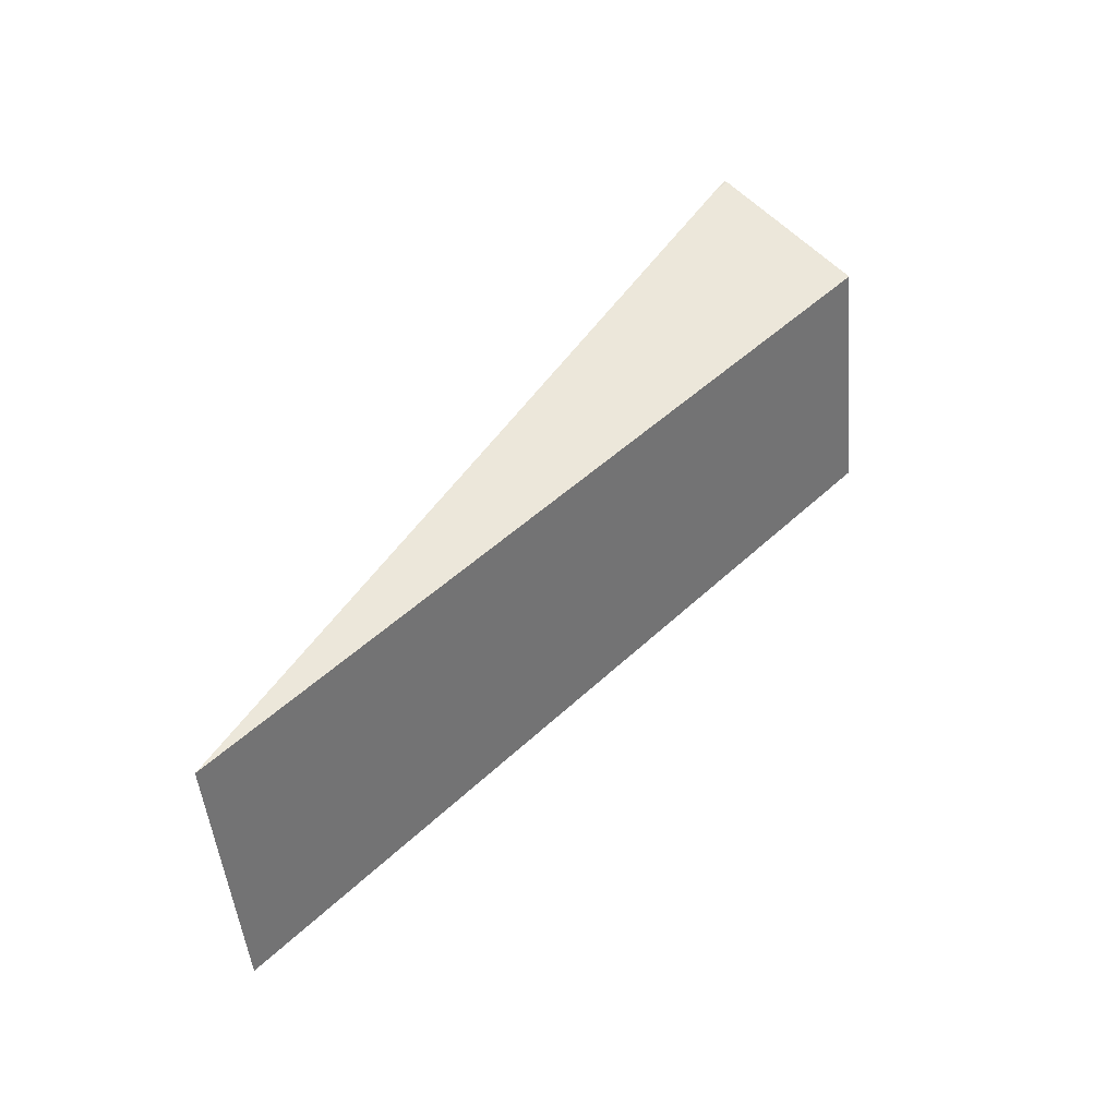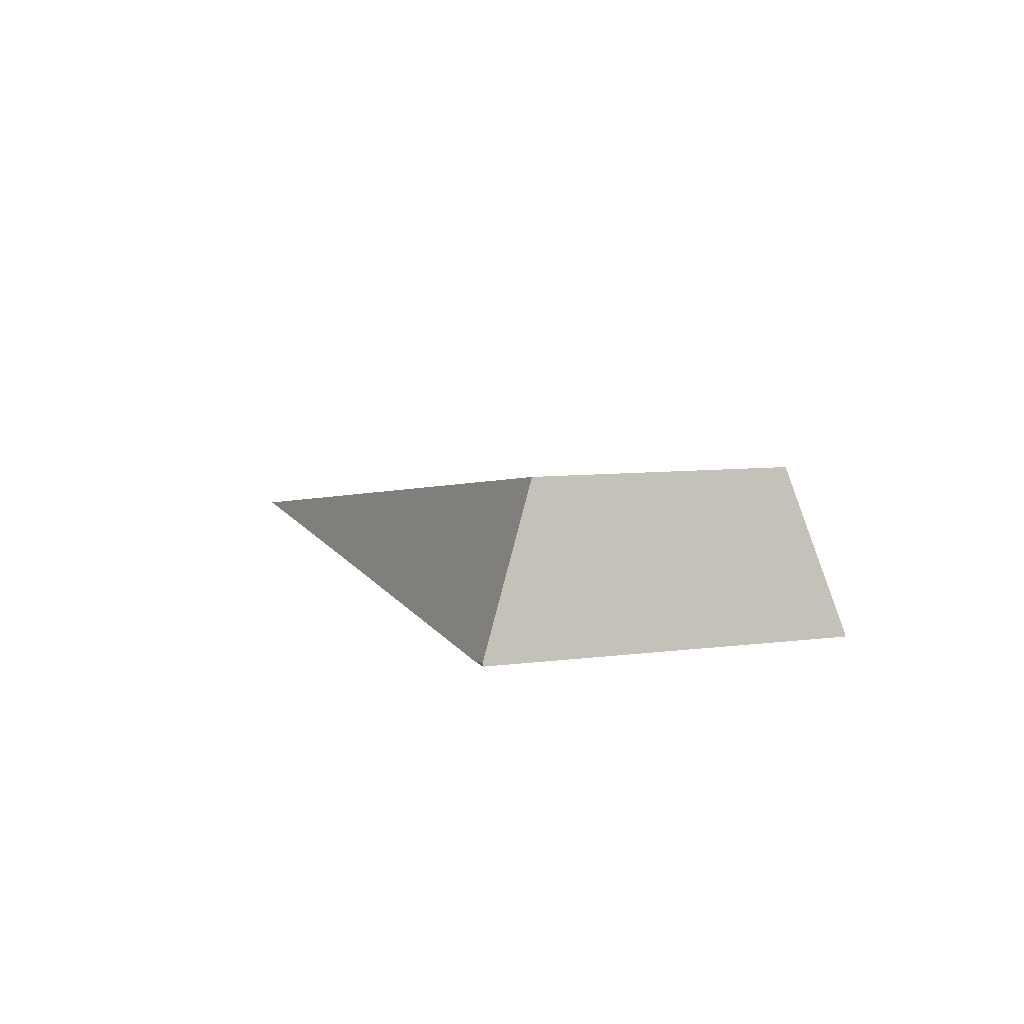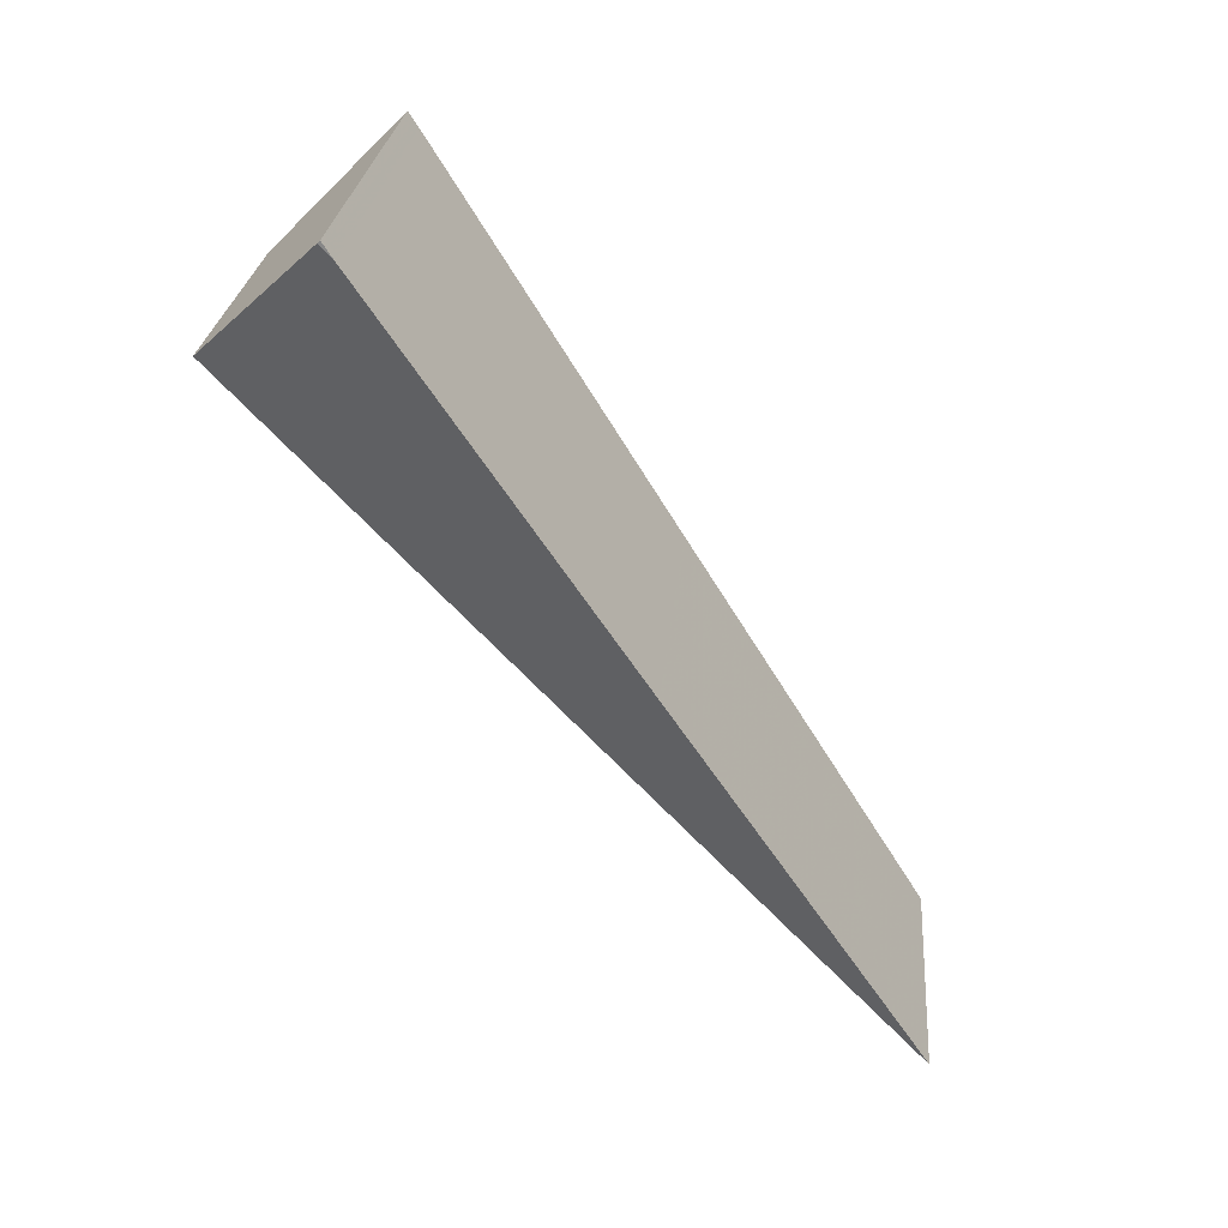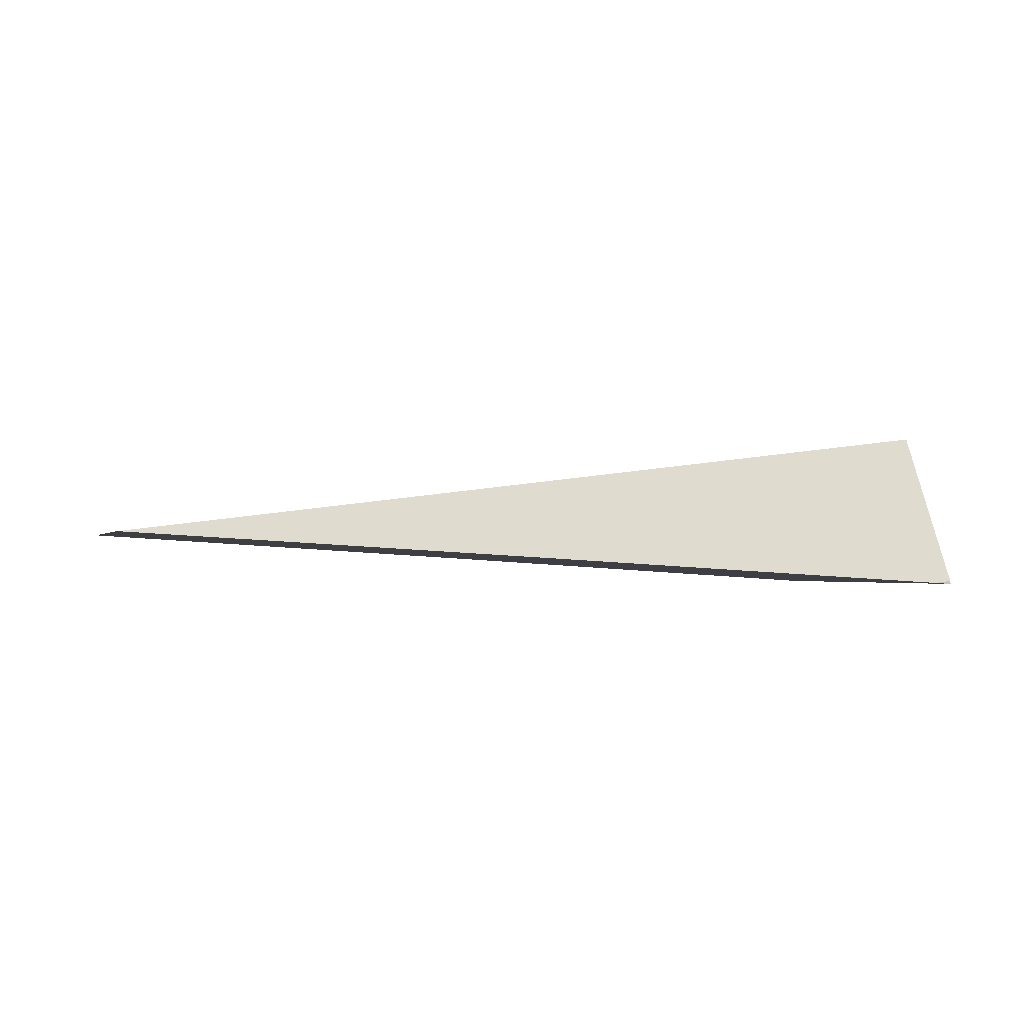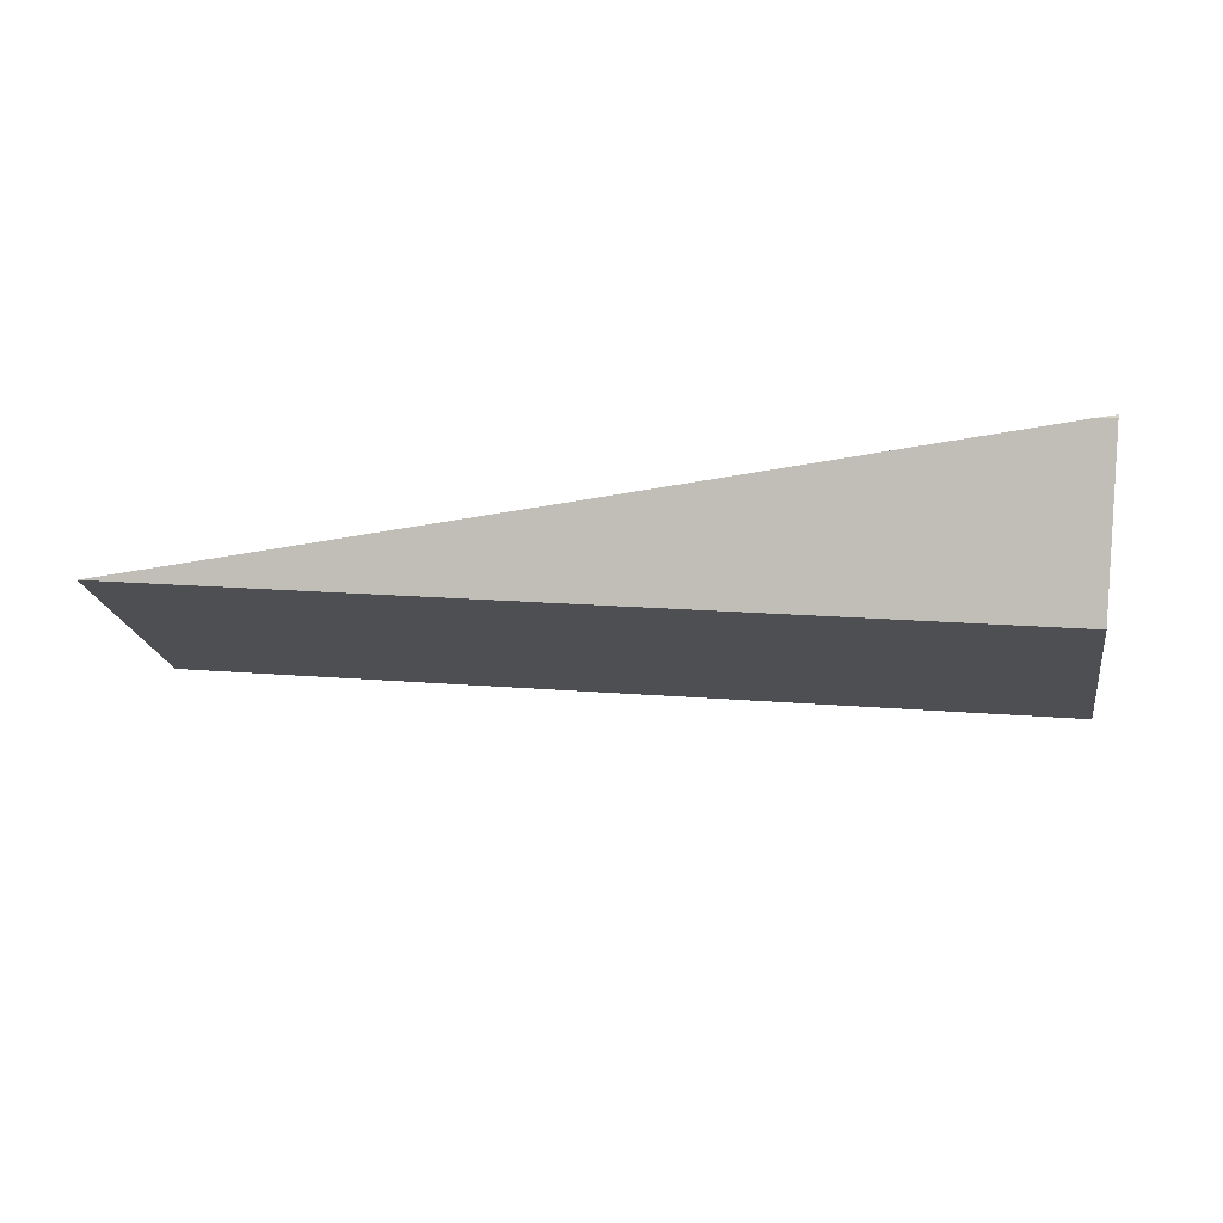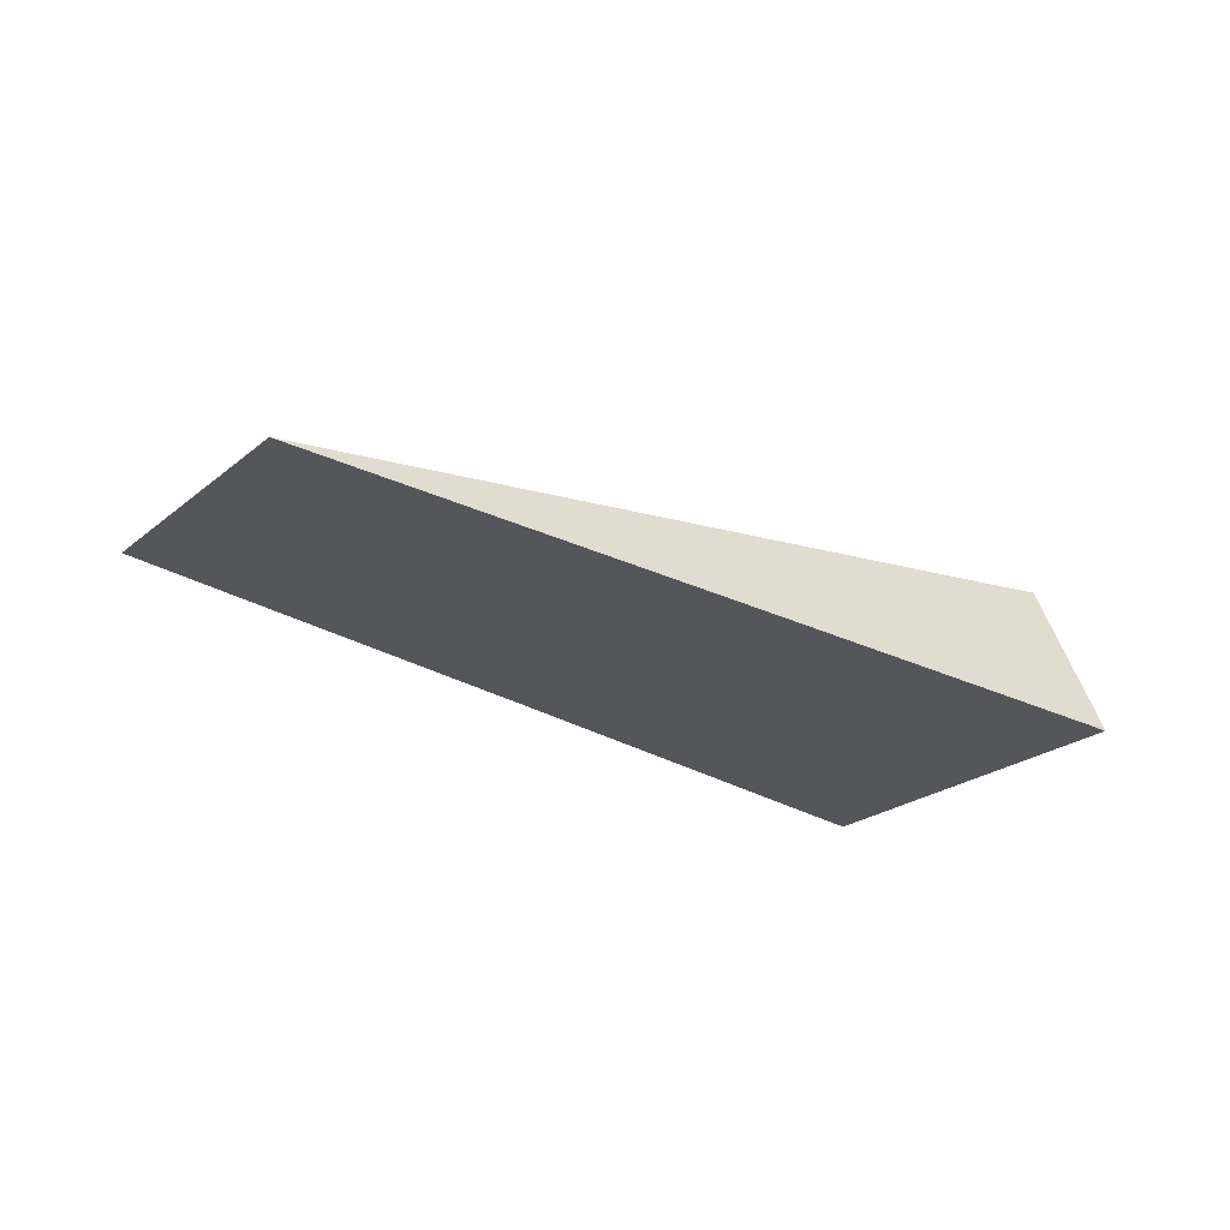
<metadata>
{"format":"obj","ext":"obj","renderer":"f3d","projection":"perspective","resolution":1024,"background":"white","views":[{"elev":34.3,"azim":-53.9,"up":"+Y"},{"elev":6.4,"azim":75.8,"up":"+Z"},{"elev":-56.3,"azim":126.7,"up":"+Y"},{"elev":-1.7,"azim":-9.0,"up":"+Z"},{"elev":70.9,"azim":-1.2,"up":"+Y"},{"elev":-23.9,"azim":-28.6,"up":"+Z"}]}
</metadata>
<code>
v -3152 -1374 3861
v -3147 -1373 3861
v -3147 -1373 3860
v -3150 -1373 3861
v -3132 -1472 3861
v -3137 -1473 3861
v -3135 -1472 3861
v -3132 -1472 3860
v -3132 -1472 3860
v -3135 -1472 3861
v -3137 -1473 3861
v -3254 -1483 3868
v -3372 -1493 3875
v -3382 -1424 3875
v -3267 -1399 3868
v -3152 -1374 3861
v -3150 -1373 3861
v -3147 -1373 3860
v -3147 -1373 3860
v -3147 -1373 3861
v -3151 -1389 3904
v -3140 -1458 3904
v -3132 -1472 3861
v -3132 -1472 3860
v -3382 -1424 3875
v -3372 -1493 3875
v -3140 -1458 3904
v -3151 -1389 3904
v -3152 -1374 3861
v -3267 -1399 3868
v -3382 -1424 3875
v -3151 -1389 3904
v -3147 -1373 3861
v -3132 -1472 3861
v -3140 -1458 3904
v -3372 -1493 3875
v -3254 -1483 3868
v -3137 -1473 3861
g g617001_1
f 2 4 1
f 4 2 3
f 7 8 5
f 5 6 7
f 15 16 12
f 15 13 14
f 13 15 12
f 16 11 12
f 17 18 10
f 11 16 10
f 9 10 18
f 10 16 17
f 21 22 20
f 19 20 23
f 22 23 20
f 24 19 23
f 27 28 25
f 25 26 27
f 30 31 32
f 29 32 33
f 32 29 30
f 36 37 35
f 38 34 35
f 38 35 37

</code>
